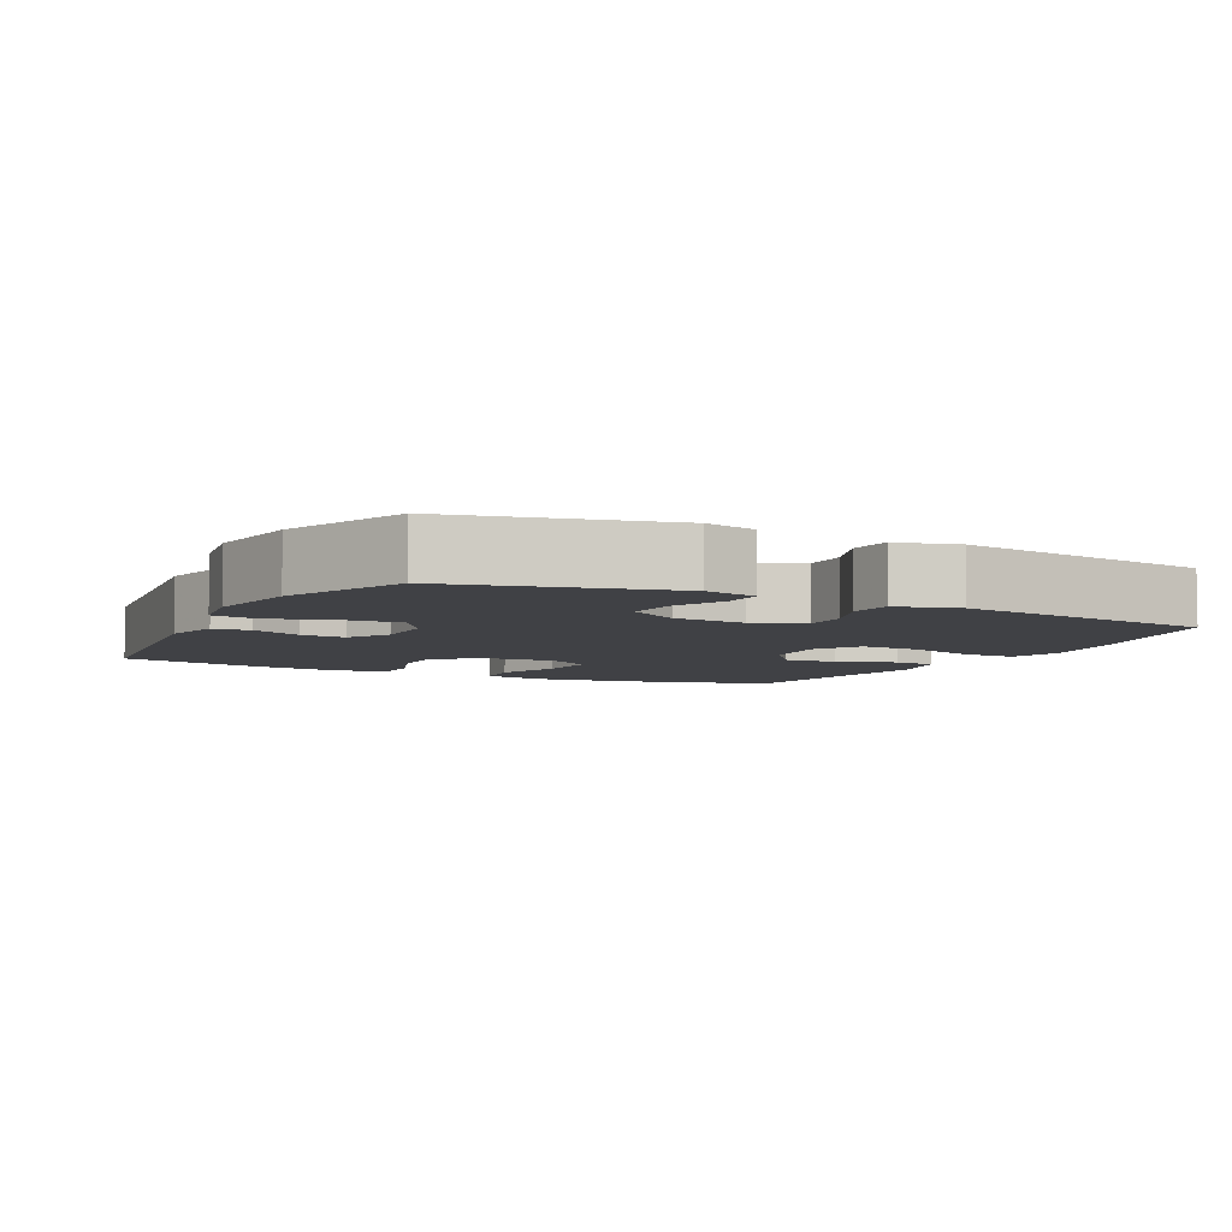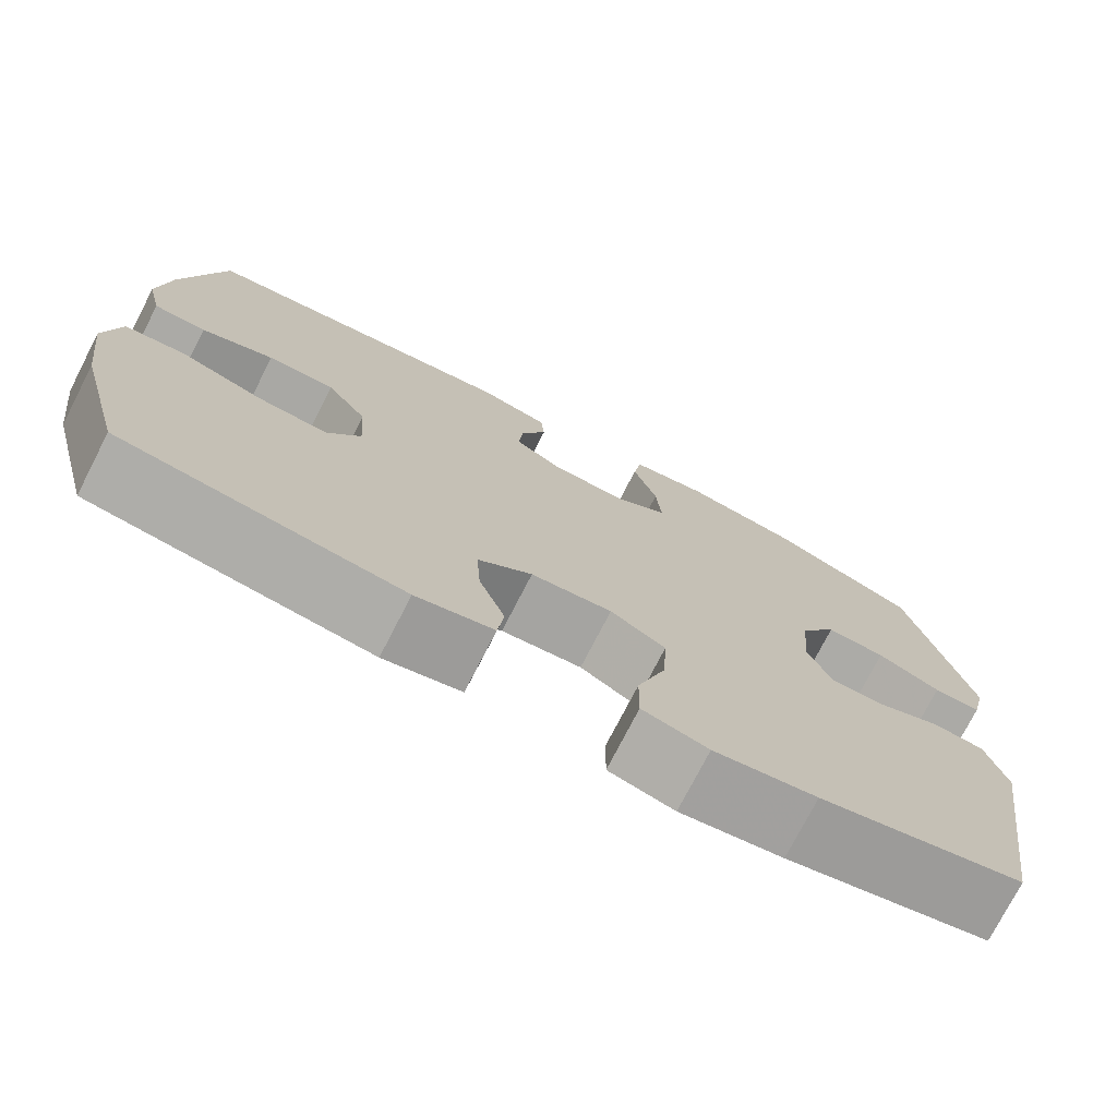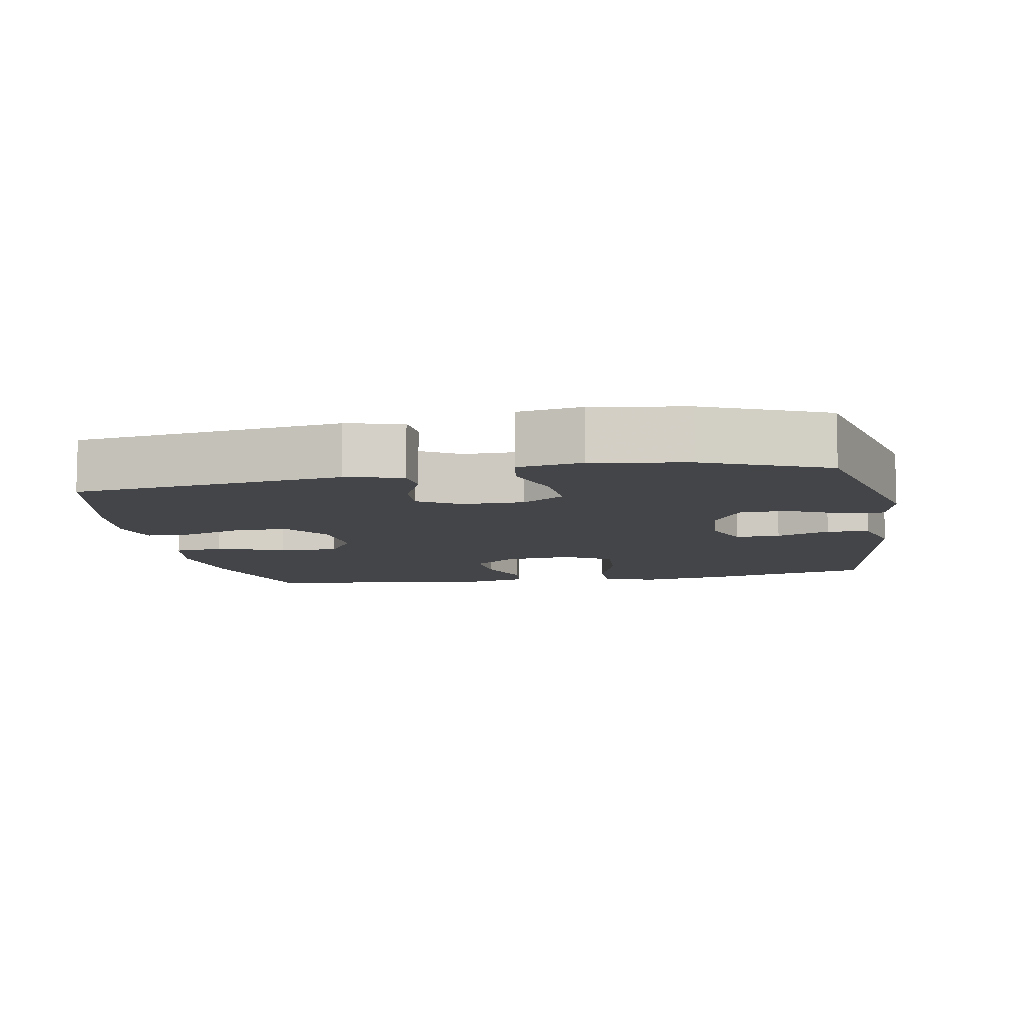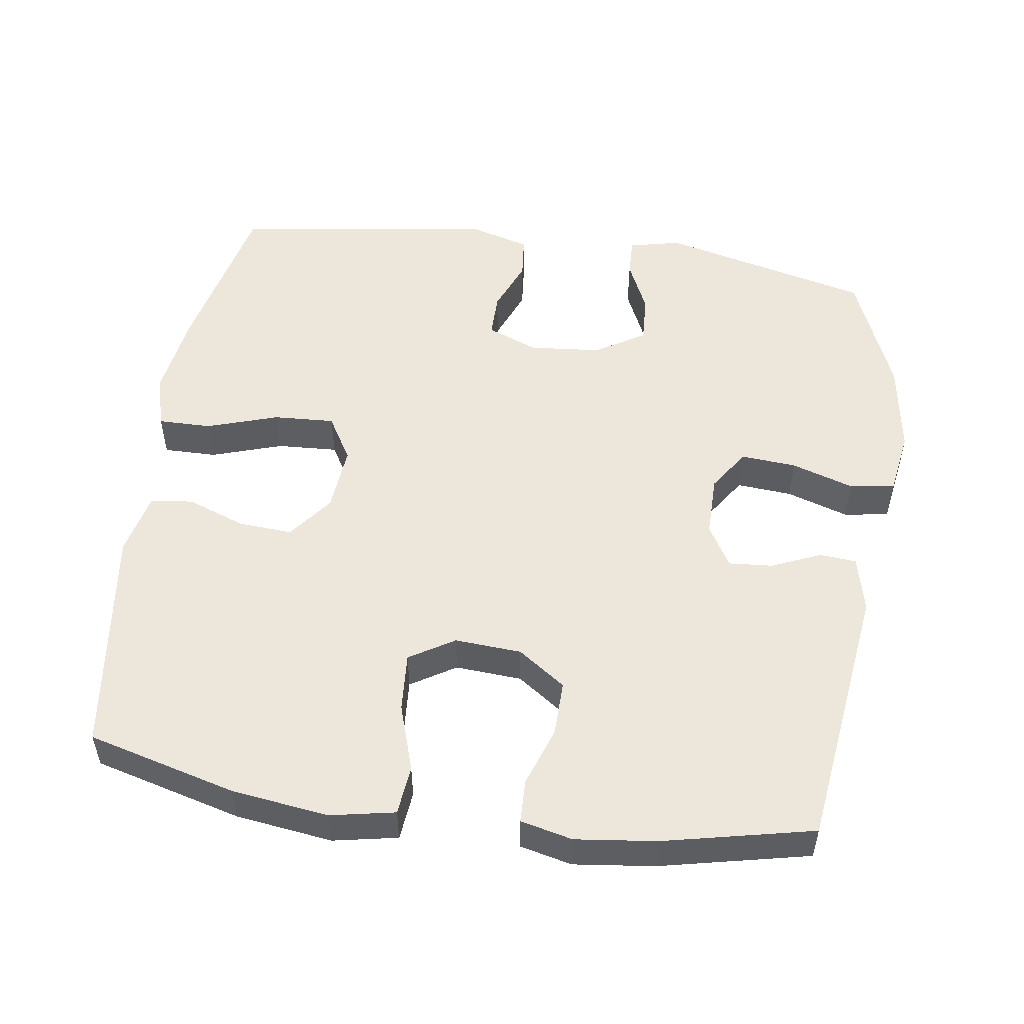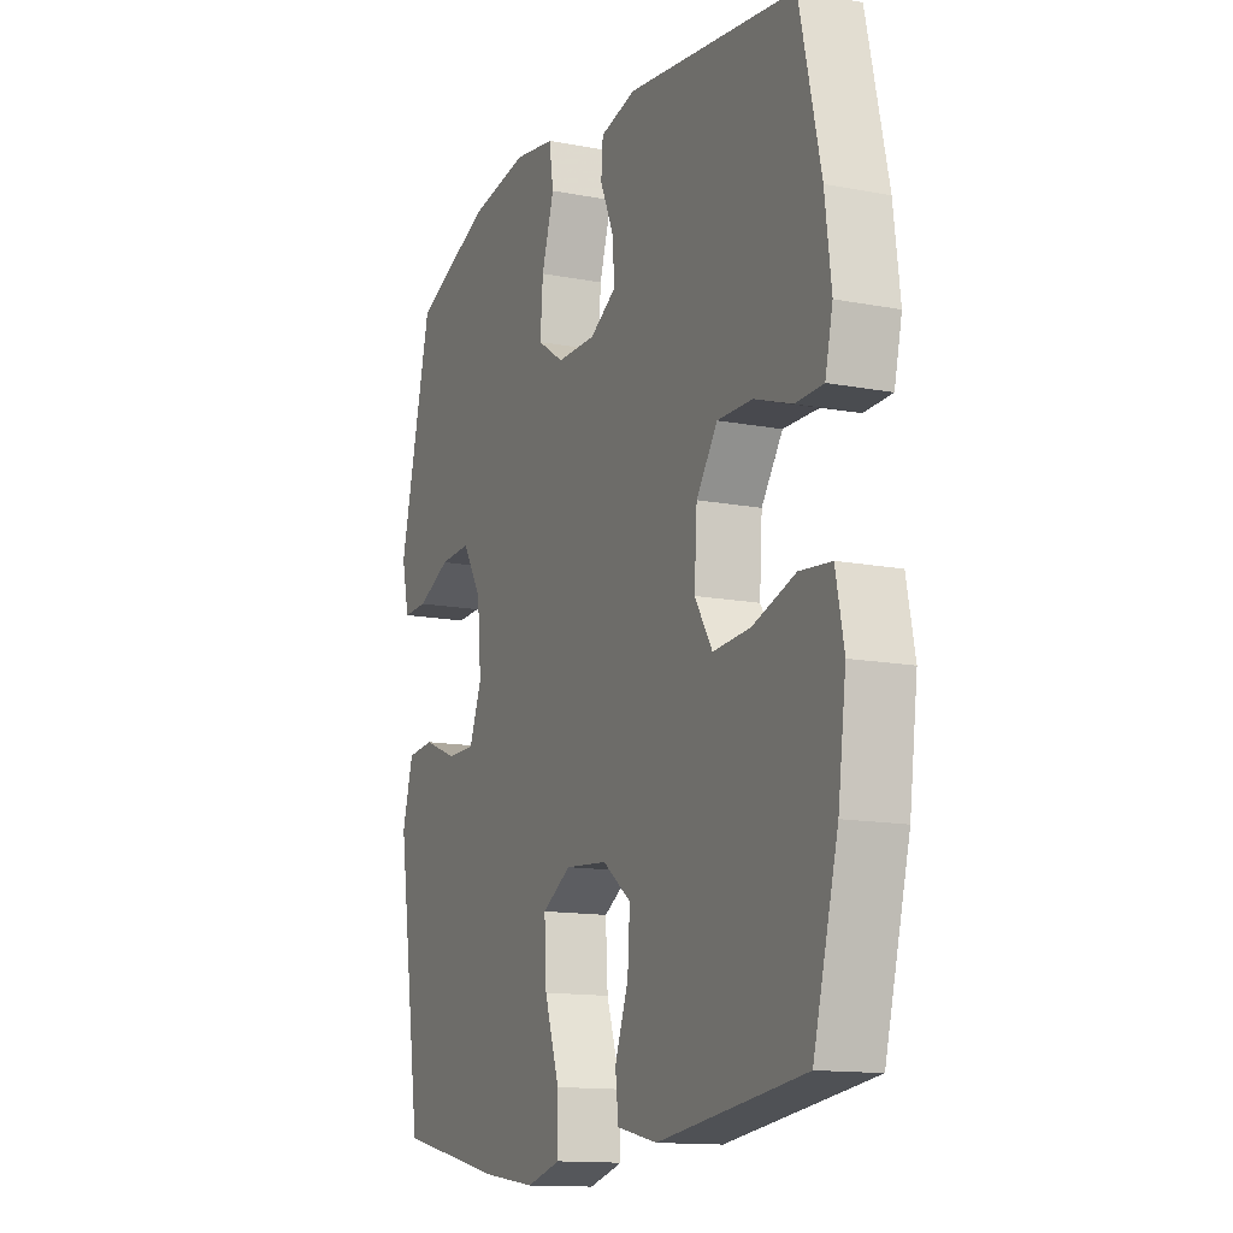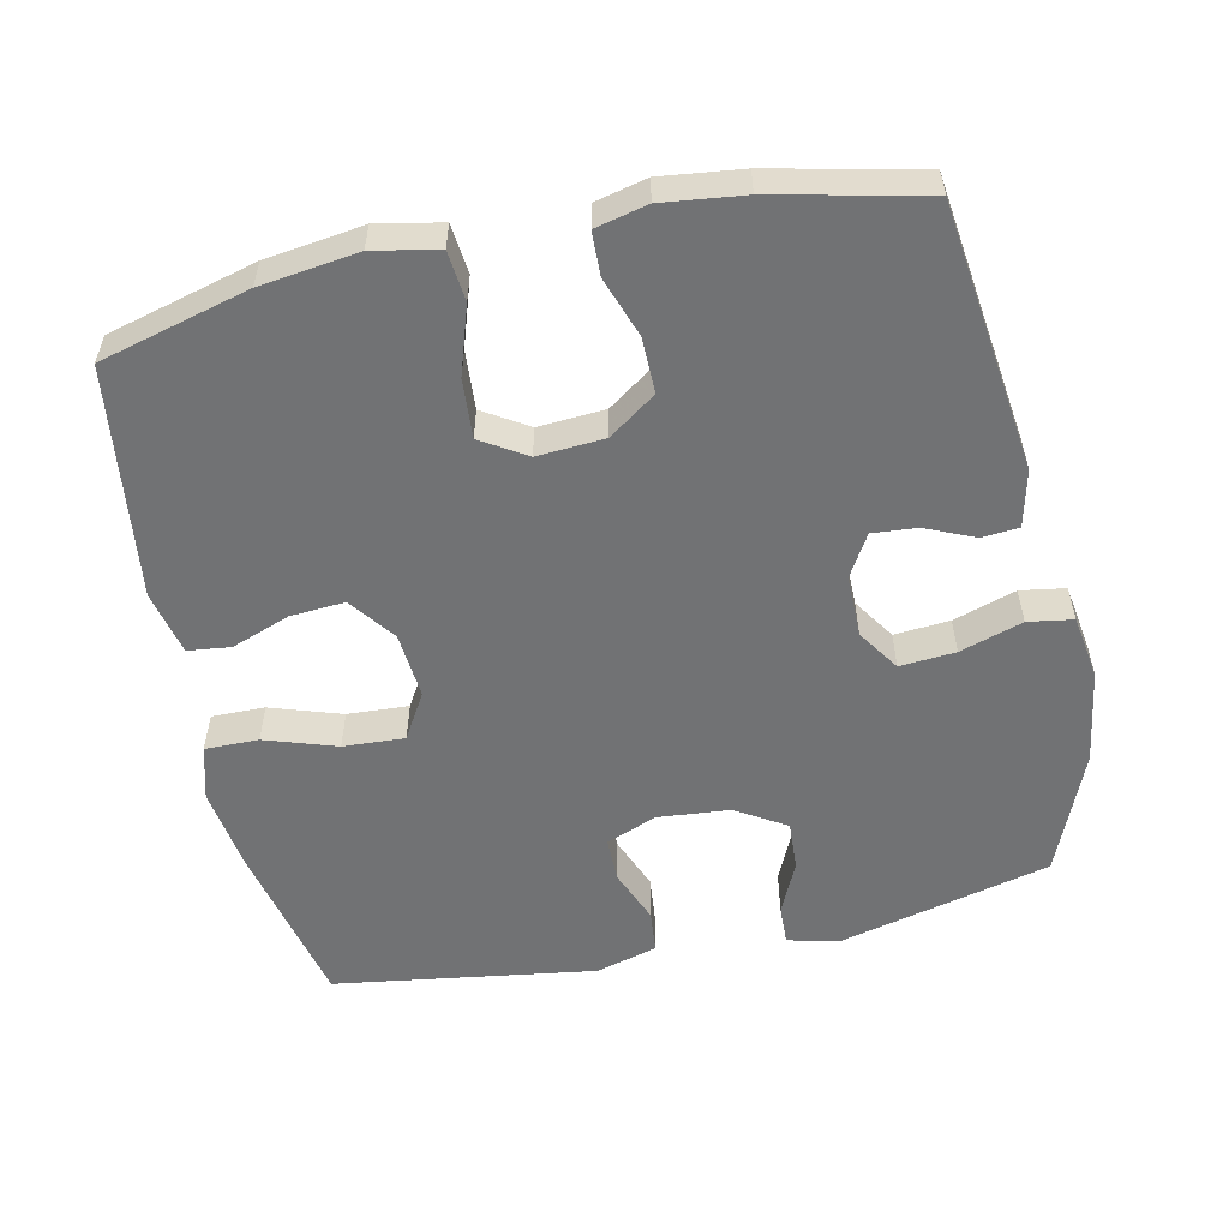
<metadata>
{"format":"obj","ext":"obj","renderer":"f3d","projection":"perspective","resolution":1024,"background":"white","views":[{"elev":-5.8,"azim":62.9,"up":"+Y"},{"elev":-75.2,"azim":-27.2,"up":"+Z"},{"elev":-9.0,"azim":10.3,"up":"+Y"},{"elev":52.3,"azim":-81.6,"up":"+Y"},{"elev":-13.4,"azim":-113.6,"up":"+Z"},{"elev":-55.5,"azim":-77.7,"up":"+Y"}]}
</metadata>
<code>
v 0.5 0.07 -0.5
v 0.264 0.07 -0.552
v 0.145 0.07 -0.569
v 0.069 0.07 -0.548
v 0.07 0.07 -0.473
v 0.103 0.07 -0.373
v 0.108 0.07 -0.287
v 0.044 0.07 -0.249
v -0.05 0.07 -0.257
v -0.113 0.07 -0.305
v -0.108 0.07 -0.381
v -0.078 0.07 -0.463
v -0.085 0.07 -0.523
v -0.175 0.07 -0.543
v -0.5 0.07 -0.5
v -0.555 0.07 -0.291
v -0.573 0.07 -0.154
v -0.555 0.07 -0.063
v -0.485 0.07 -0.056
v -0.39 0.07 -0.087
v -0.307 0.07 -0.093
v -0.268 0.07 -0.03
v -0.274 0.07 0.064
v -0.321 0.07 0.131
v -0.399 0.07 0.13
v -0.483 0.07 0.101
v -0.544 0.07 0.103
v -0.561 0.07 0.176
v -0.547 0.07 0.29
v -0.5 0.07 0.5
v -0.124 0.07 0.547
v -0.044 0.07 0.528
v -0.04 0.07 0.476
v -0.07 0.07 0.407
v -0.075 0.07 0.345
v -0.016 0.07 0.31
v 0.071 0.07 0.31
v 0.13 0.07 0.349
v 0.124 0.07 0.427
v 0.096 0.07 0.515
v 0.106 0.07 0.578
v 0.196 0.07 0.592
v 0.329 0.07 0.571
v 0.5 0.07 0.5
v 0.572 0.07 0.204
v 0.555 0.07 0.131
v 0.5 0.07 0.133
v 0.426 0.07 0.167
v 0.357 0.07 0.171
v 0.314 0.07 0.101
v 0.305 0.07 0
v 0.333 0.07 -0.071
v 0.396 0.07 -0.071
v 0.471 0.07 -0.041
v 0.531 0.07 -0.047
v 0.555 0.07 -0.133
v 0.5 0 -0.5
v 0.264 0 -0.552
v 0.145 0 -0.569
v 0.069 0 -0.548
v 0.07 0 -0.473
v 0.103 0 -0.373
v 0.108 0 -0.287
v 0.044 0 -0.249
v -0.05 0 -0.257
v -0.113 0 -0.305
v -0.108 0 -0.381
v -0.078 0 -0.463
v -0.085 0 -0.523
v -0.175 0 -0.543
v -0.5 0 -0.5
v -0.555 0 -0.291
v -0.573 0 -0.154
v -0.555 0 -0.063
v -0.485 0 -0.056
v -0.39 0 -0.087
v -0.307 0 -0.093
v -0.268 0 -0.03
v -0.274 0 0.064
v -0.321 0 0.131
v -0.399 0 0.13
v -0.483 0 0.101
v -0.544 0 0.103
v -0.561 0 0.176
v -0.547 0 0.29
v -0.5 0 0.5
v -0.124 0 0.547
v -0.044 0 0.528
v -0.04 0 0.476
v -0.07 0 0.407
v -0.075 0 0.345
v -0.016 0 0.31
v 0.071 0 0.31
v 0.13 0 0.349
v 0.124 0 0.427
v 0.096 0 0.515
v 0.106 0 0.578
v 0.196 0 0.592
v 0.329 0 0.571
v 0.5 0 0.5
v 0.572 0 0.204
v 0.555 0 0.131
v 0.5 0 0.133
v 0.426 0 0.167
v 0.357 0 0.171
v 0.314 0 0.101
v 0.305 0 0
v 0.333 0 -0.071
v 0.396 0 -0.071
v 0.471 0 -0.041
v 0.531 0 -0.047
v 0.555 0 -0.133
f 53 54 55 56
f 52 53 56 1
f 51 52 1 2
f 45 46 47 48
f 45 48 49
f 44 45 49
f 43 44 49 50
f 39 40 41 42
f 38 39 42 43
f 31 32 33 34
f 31 34 35
f 30 31 35
f 29 30 35 36
f 25 26 27 28
f 24 25 28 29
f 17 18 19 20
f 17 20 21
f 16 17 21
f 15 16 21
f 14 15 21 22
f 11 12 13 14
f 10 11 14 22
f 3 4 5 6
f 51 2 3 6
f 51 6 7
f 38 43 50 51
f 37 38 51 7
f 24 29 36 37
f 23 24 37 7
f 9 10 22 23
f 8 9 23
f 7 8 23
f 112 111 110 109
f 57 112 109 108
f 58 57 108 107
f 104 103 102 101
f 105 104 101
f 105 101 100
f 106 105 100 99
f 98 97 96 95
f 99 98 95 94
f 90 89 88 87
f 91 90 87
f 91 87 86
f 92 91 86 85
f 84 83 82 81
f 85 84 81 80
f 76 75 74 73
f 77 76 73
f 77 73 72
f 77 72 71
f 78 77 71 70
f 70 69 68 67
f 78 70 67 66
f 62 61 60 59
f 62 59 58 107
f 63 62 107
f 107 106 99 94
f 63 107 94 93
f 93 92 85 80
f 63 93 80 79
f 79 78 66 65
f 79 65 64
f 79 64 63
f 1 57 58 2
f 2 58 59 3
f 3 59 60 4
f 4 60 61 5
f 5 61 62 6
f 6 62 63 7
f 7 63 64 8
f 8 64 65 9
f 9 65 66 10
f 10 66 67 11
f 11 67 68 12
f 12 68 69 13
f 13 69 70 14
f 14 70 71 15
f 15 71 72 16
f 16 72 73 17
f 17 73 74 18
f 18 74 75 19
f 19 75 76 20
f 20 76 77 21
f 21 77 78 22
f 22 78 79 23
f 23 79 80 24
f 24 80 81 25
f 25 81 82 26
f 26 82 83 27
f 27 83 84 28
f 28 84 85 29
f 29 85 86 30
f 30 86 87 31
f 31 87 88 32
f 32 88 89 33
f 33 89 90 34
f 34 90 91 35
f 35 91 92 36
f 36 92 93 37
f 37 93 94 38
f 38 94 95 39
f 39 95 96 40
f 40 96 97 41
f 41 97 98 42
f 42 98 99 43
f 43 99 100 44
f 44 100 101 45
f 45 101 102 46
f 46 102 103 47
f 47 103 104 48
f 48 104 105 49
f 49 105 106 50
f 50 106 107 51
f 51 107 108 52
f 52 108 109 53
f 53 109 110 54
f 54 110 111 55
f 55 111 112 56
f 56 112 57 1

</code>
